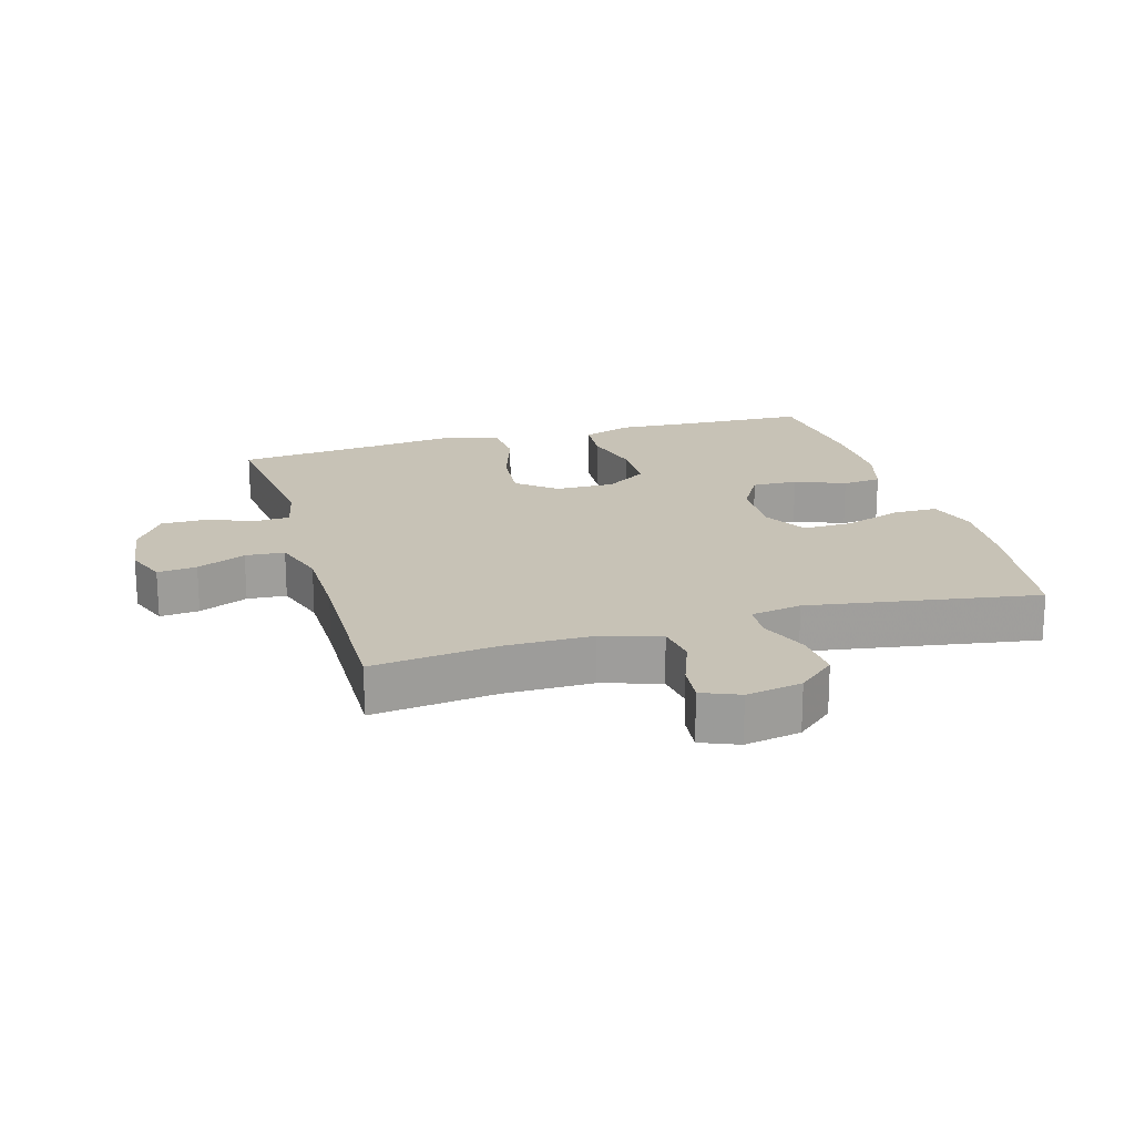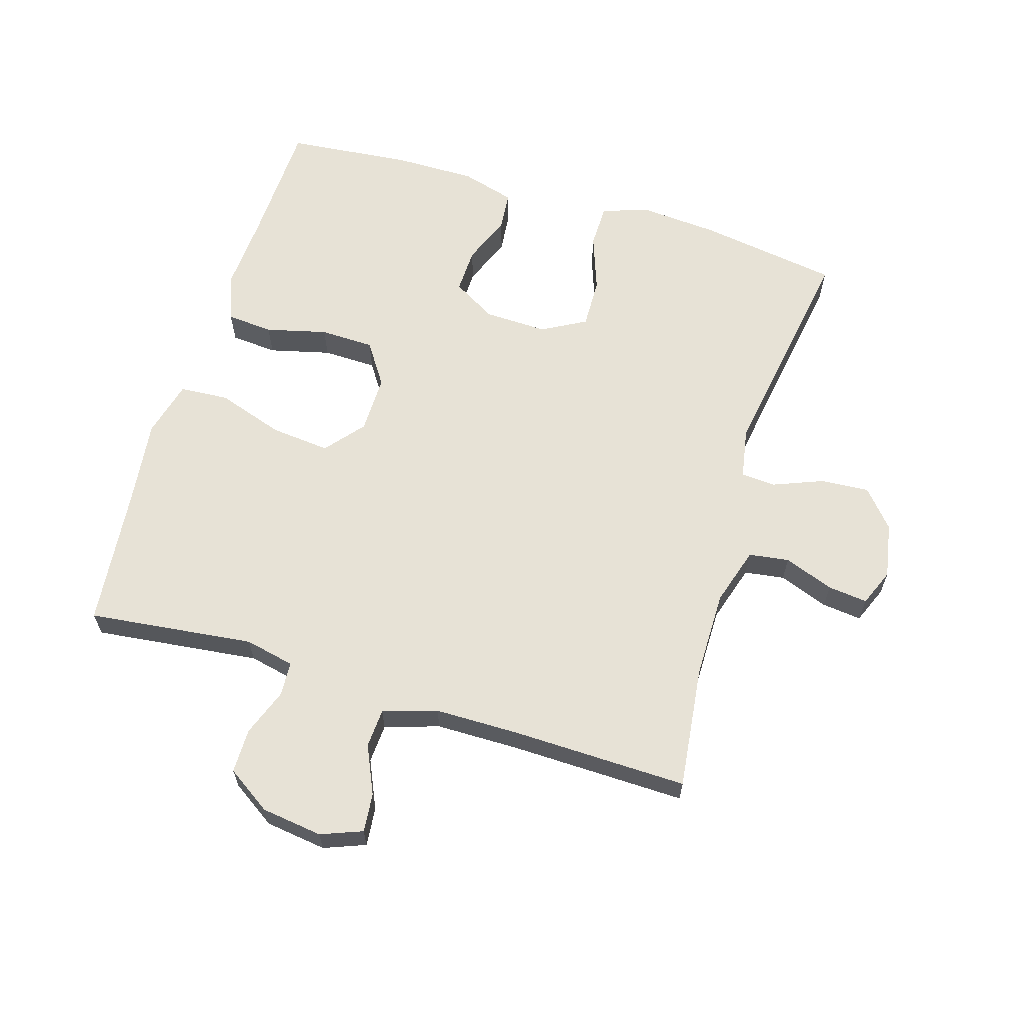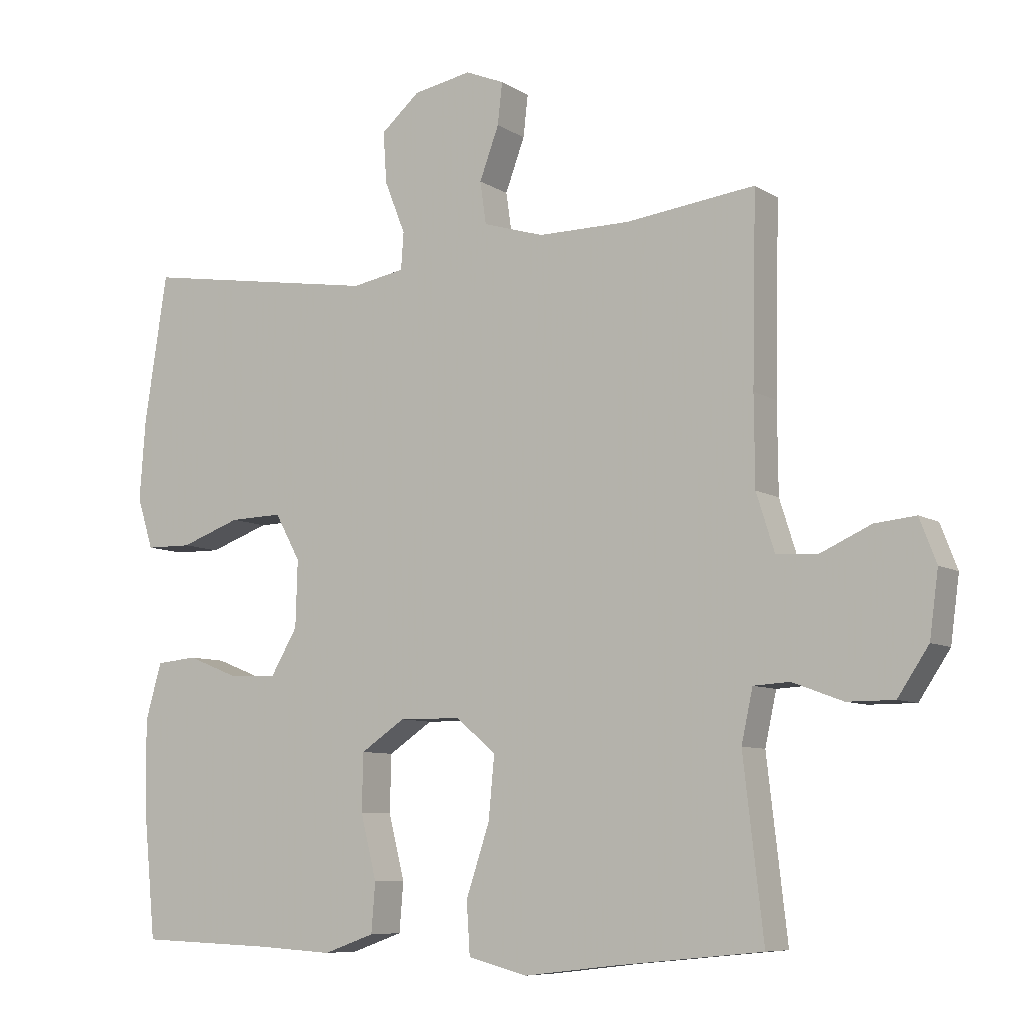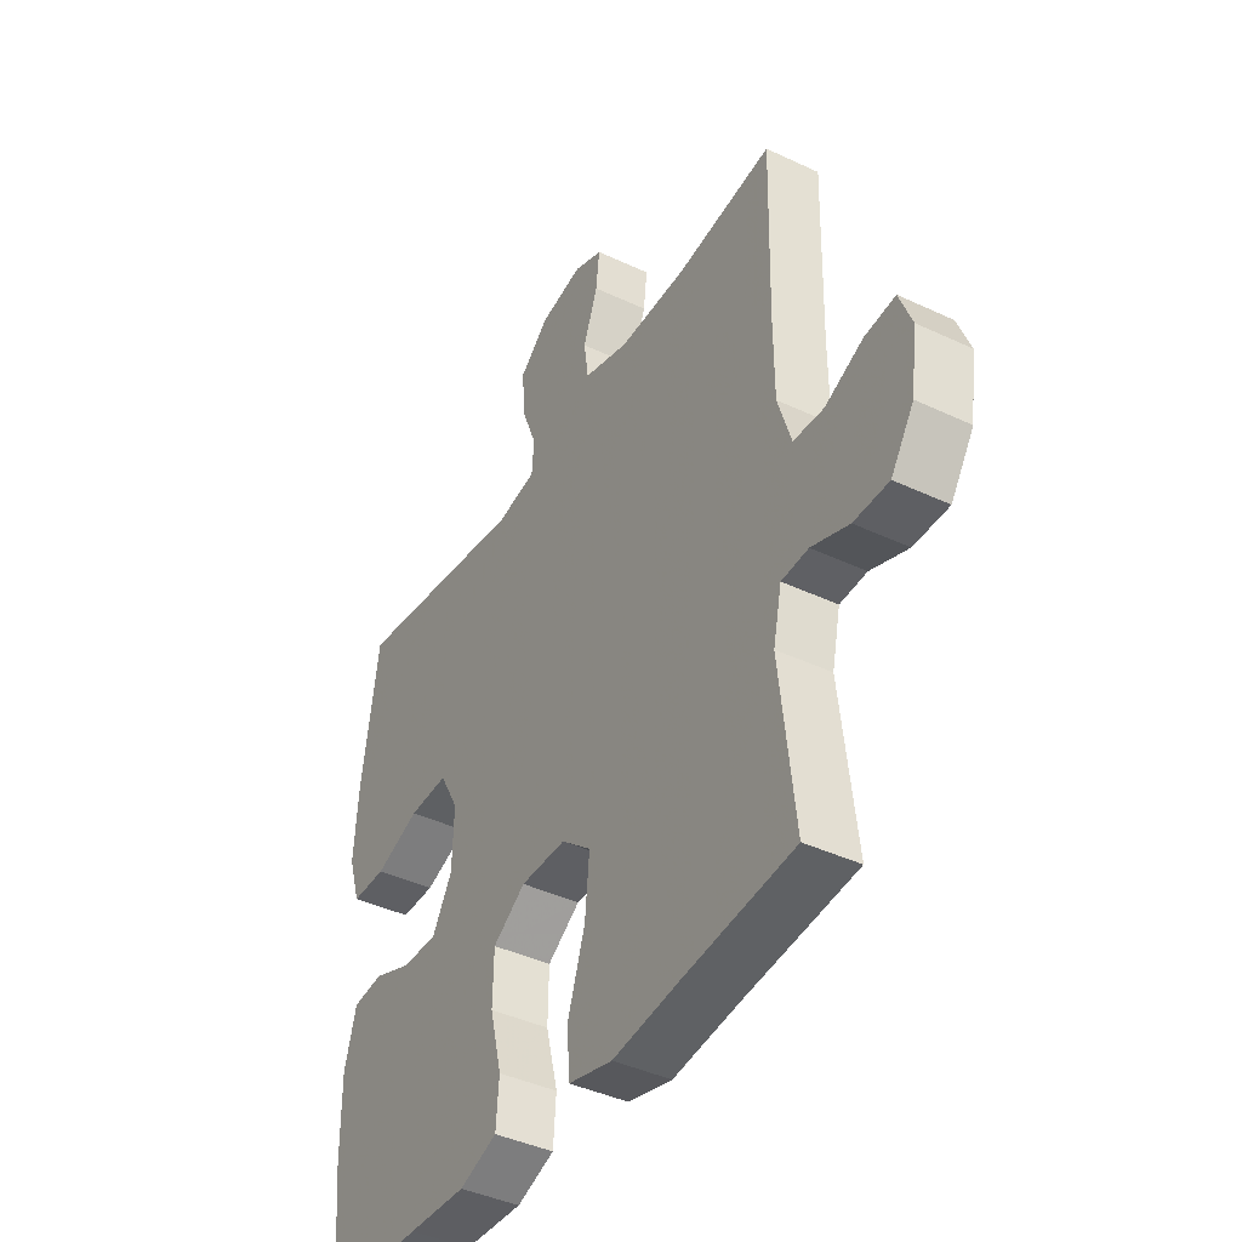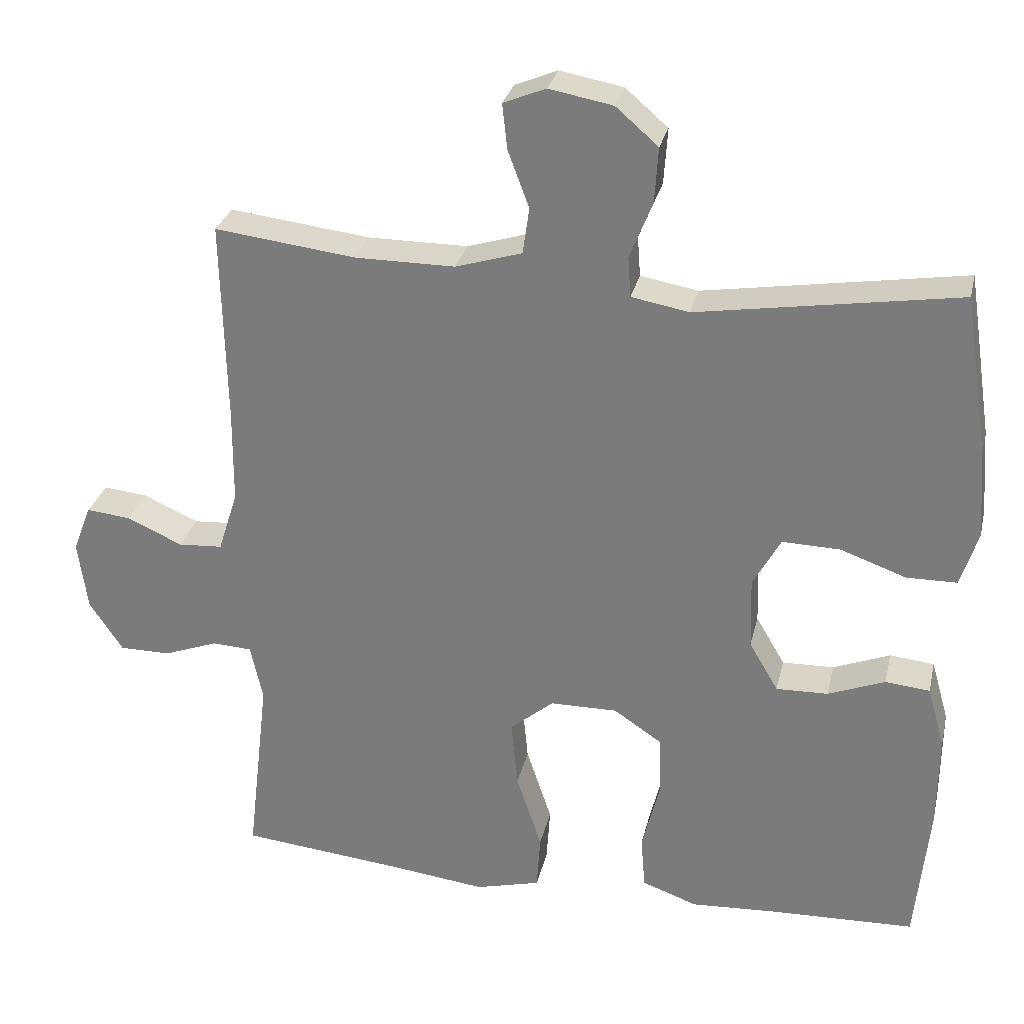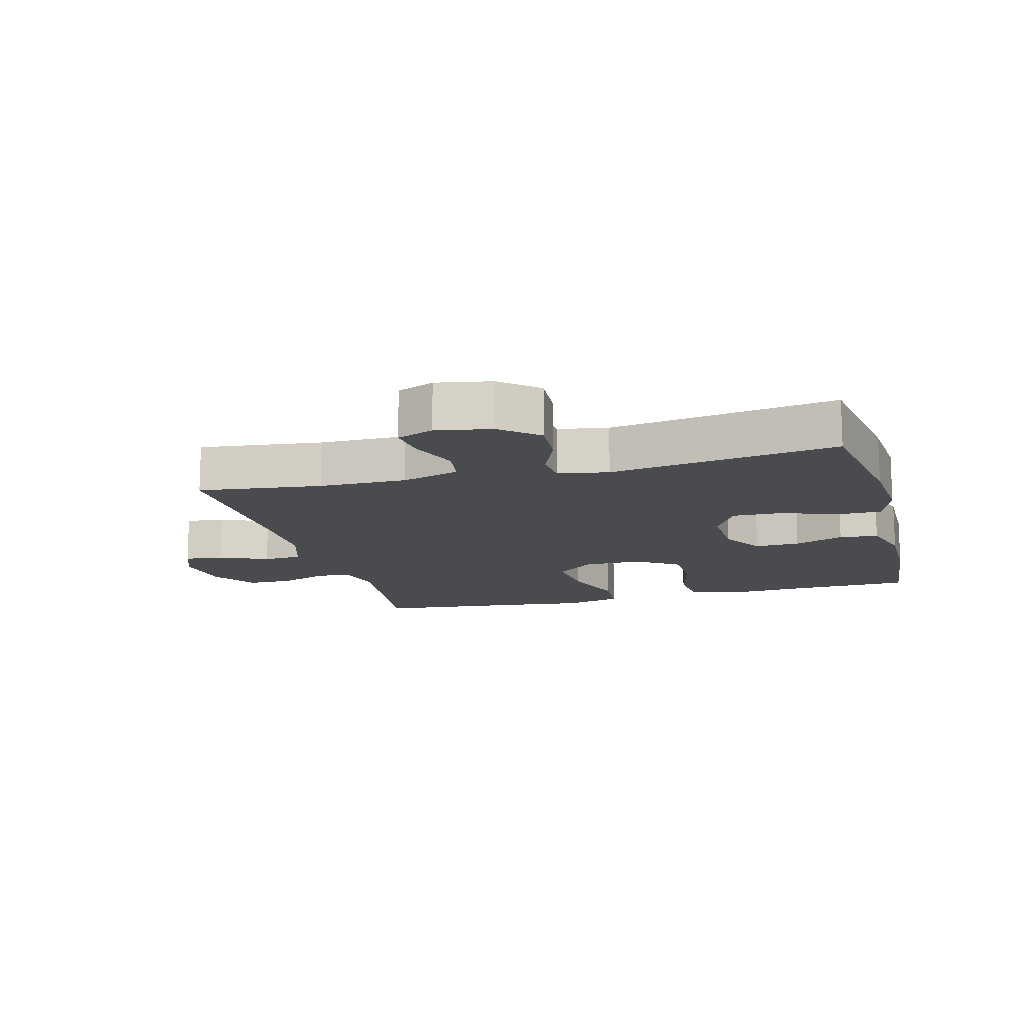
<metadata>
{"format":"obj","ext":"obj","renderer":"f3d","projection":"perspective","resolution":1024,"background":"white","views":[{"elev":19.3,"azim":-16.2,"up":"+Y"},{"elev":63.2,"azim":-73.1,"up":"+Y"},{"elev":-8.0,"azim":-148.4,"up":"+Z"},{"elev":-41.5,"azim":-119.7,"up":"+Z"},{"elev":29.1,"azim":12.8,"up":"+Z"},{"elev":-13.7,"azim":14.9,"up":"+Y"}]}
</metadata>
<code>
v 0.5 0.07 -0.5
v 0.301 0.07 -0.507
v 0.184 0.07 -0.514
v 0.108 0.07 -0.487
v 0.102 0.07 -0.414
v 0.126 0.07 -0.318
v 0.124 0.07 -0.233
v 0.058 0.07 -0.189
v -0.034 0.07 -0.19
v -0.094 0.07 -0.24
v -0.085 0.07 -0.333
v -0.05 0.07 -0.438
v -0.055 0.07 -0.515
v -0.144 0.07 -0.538
v -0.279 0.07 -0.522
v -0.5 0.07 -0.5
v -0.47 0.07 -0.24
v -0.487 0.07 -0.162
v -0.541 0.07 -0.159
v -0.616 0.07 -0.187
v -0.686 0.07 -0.187
v -0.732 0.07 -0.118
v -0.745 0.07 -0.022
v -0.72 0.07 0.043
v -0.659 0.07 0.037
v -0.583 0.07 0.003
v -0.522 0.07 0.007
v -0.495 0.07 0.092
v -0.494 0.07 0.223
v -0.5 0.07 0.5
v -0.307 0.07 0.477
v -0.17 0.07 0.477
v -0.079 0.07 0.505
v -0.07 0.07 0.568
v -0.099 0.07 0.646
v -0.106 0.07 0.708
v -0.048 0.07 0.732
v 0.039 0.07 0.716
v 0.097 0.07 0.666
v 0.092 0.07 0.59
v 0.061 0.07 0.512
v 0.065 0.07 0.457
v 0.144 0.07 0.443
v 0.5 0.07 0.5
v 0.534 0.07 0.28
v 0.543 0.07 0.16
v 0.519 0.07 0.084
v 0.45 0.07 0.083
v 0.36 0.07 0.115
v 0.281 0.07 0.117
v 0.243 0.07 0.048
v 0.246 0.07 -0.051
v 0.286 0.07 -0.119
v 0.357 0.07 -0.117
v 0.435 0.07 -0.086
v 0.496 0.07 -0.092
v 0.52 0.07 -0.176
v 0.519 0.07 -0.305
v 0.5 0 -0.5
v 0.301 0 -0.507
v 0.184 0 -0.514
v 0.108 0 -0.487
v 0.102 0 -0.414
v 0.126 0 -0.318
v 0.124 0 -0.233
v 0.058 0 -0.189
v -0.034 0 -0.19
v -0.094 0 -0.24
v -0.085 0 -0.333
v -0.05 0 -0.438
v -0.055 0 -0.515
v -0.144 0 -0.538
v -0.279 0 -0.522
v -0.5 0 -0.5
v -0.47 0 -0.24
v -0.487 0 -0.162
v -0.541 0 -0.159
v -0.616 0 -0.187
v -0.686 0 -0.187
v -0.732 0 -0.118
v -0.745 0 -0.022
v -0.72 0 0.043
v -0.659 0 0.037
v -0.583 0 0.003
v -0.522 0 0.007
v -0.495 0 0.092
v -0.494 0 0.223
v -0.5 0 0.5
v -0.307 0 0.477
v -0.17 0 0.477
v -0.079 0 0.505
v -0.07 0 0.568
v -0.099 0 0.646
v -0.106 0 0.708
v -0.048 0 0.732
v 0.039 0 0.716
v 0.097 0 0.666
v 0.092 0 0.59
v 0.061 0 0.512
v 0.065 0 0.457
v 0.144 0 0.443
v 0.5 0 0.5
v 0.534 0 0.28
v 0.543 0 0.16
v 0.519 0 0.084
v 0.45 0 0.083
v 0.36 0 0.115
v 0.281 0 0.117
v 0.243 0 0.048
v 0.246 0 -0.051
v 0.286 0 -0.119
v 0.357 0 -0.117
v 0.435 0 -0.086
v 0.496 0 -0.092
v 0.52 0 -0.176
v 0.519 0 -0.305
f 57 58 1 2
f 54 55 56 57
f 53 54 57 2
f 52 53 2 3
f 51 52 3 4
f 46 47 48 49
f 46 49 50
f 43 44 45 46
f 42 43 46 50
f 38 39 40 41
f 38 41 42
f 37 38 42
f 34 35 36 37
f 34 37 42
f 33 34 42 50
f 29 30 31
f 28 29 31 32
f 27 28 32 33
f 23 24 25 26
f 23 26 27
f 22 23 27
f 19 20 21 22
f 18 19 22 27
f 17 18 27 33
f 15 16 17 33
f 11 12 13 14
f 10 11 14 15
f 51 4 5 6
f 51 6 7
f 33 50 51
f 33 51 7 8
f 10 15 33
f 9 10 33
f 8 9 33
f 60 59 116 115
f 115 114 113 112
f 60 115 112 111
f 61 60 111 110
f 62 61 110 109
f 107 106 105 104
f 108 107 104
f 104 103 102 101
f 108 104 101 100
f 99 98 97 96
f 100 99 96
f 100 96 95
f 95 94 93 92
f 100 95 92
f 108 100 92 91
f 89 88 87
f 90 89 87 86
f 91 90 86 85
f 84 83 82 81
f 85 84 81
f 85 81 80
f 80 79 78 77
f 85 80 77 76
f 91 85 76 75
f 91 75 74 73
f 72 71 70 69
f 73 72 69 68
f 64 63 62 109
f 65 64 109
f 109 108 91
f 66 65 109 91
f 91 73 68
f 91 68 67
f 91 67 66
f 1 59 60 2
f 2 60 61 3
f 3 61 62 4
f 4 62 63 5
f 5 63 64 6
f 6 64 65 7
f 7 65 66 8
f 8 66 67 9
f 9 67 68 10
f 10 68 69 11
f 11 69 70 12
f 12 70 71 13
f 13 71 72 14
f 14 72 73 15
f 15 73 74 16
f 16 74 75 17
f 17 75 76 18
f 18 76 77 19
f 19 77 78 20
f 20 78 79 21
f 21 79 80 22
f 22 80 81 23
f 23 81 82 24
f 24 82 83 25
f 25 83 84 26
f 26 84 85 27
f 27 85 86 28
f 28 86 87 29
f 29 87 88 30
f 30 88 89 31
f 31 89 90 32
f 32 90 91 33
f 33 91 92 34
f 34 92 93 35
f 35 93 94 36
f 36 94 95 37
f 37 95 96 38
f 38 96 97 39
f 39 97 98 40
f 40 98 99 41
f 41 99 100 42
f 42 100 101 43
f 43 101 102 44
f 44 102 103 45
f 45 103 104 46
f 46 104 105 47
f 47 105 106 48
f 48 106 107 49
f 49 107 108 50
f 50 108 109 51
f 51 109 110 52
f 52 110 111 53
f 53 111 112 54
f 54 112 113 55
f 55 113 114 56
f 56 114 115 57
f 57 115 116 58
f 58 116 59 1

</code>
